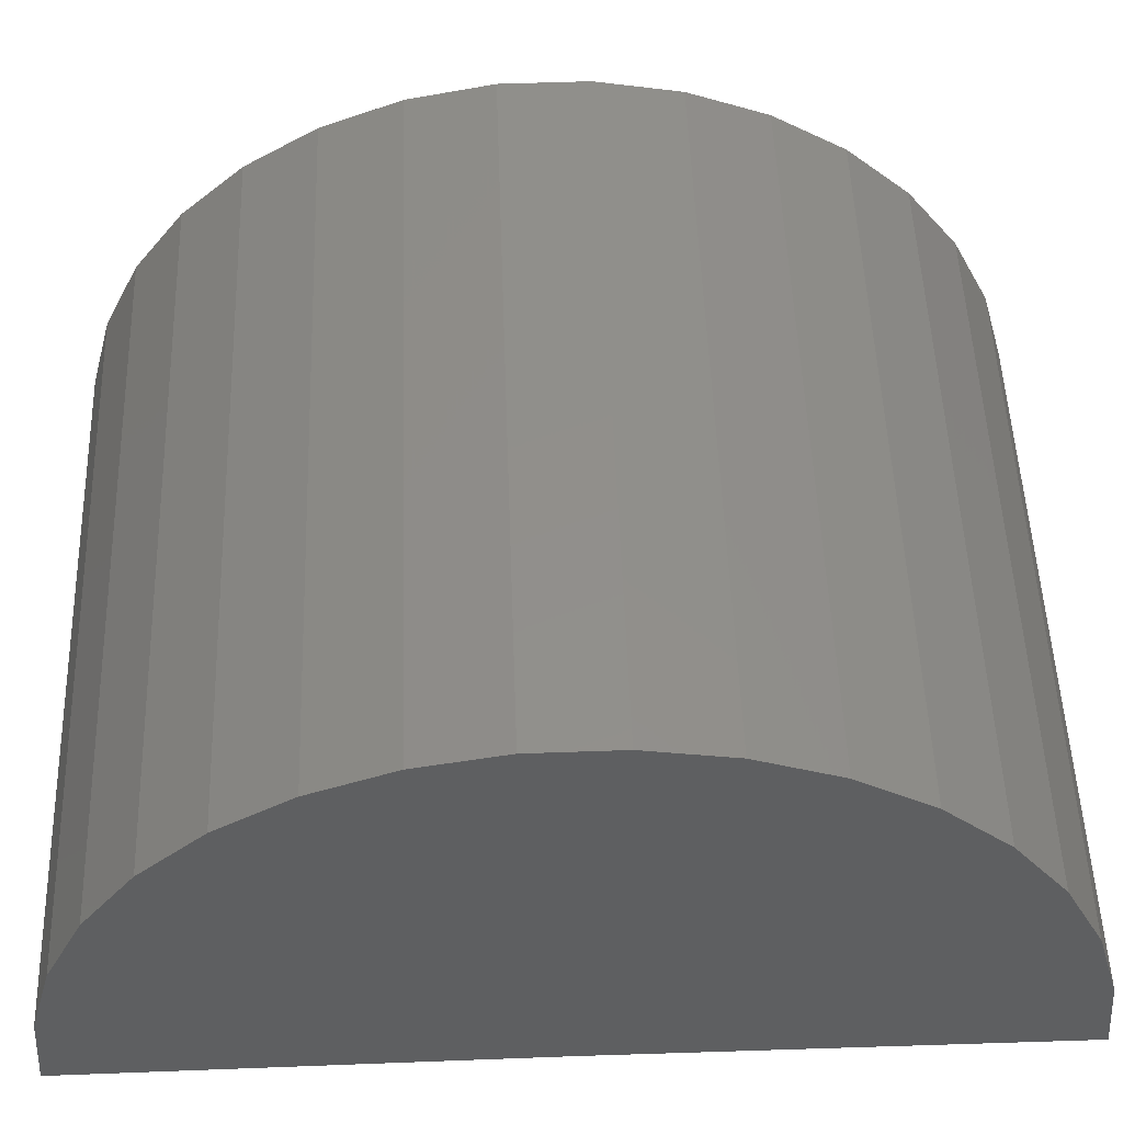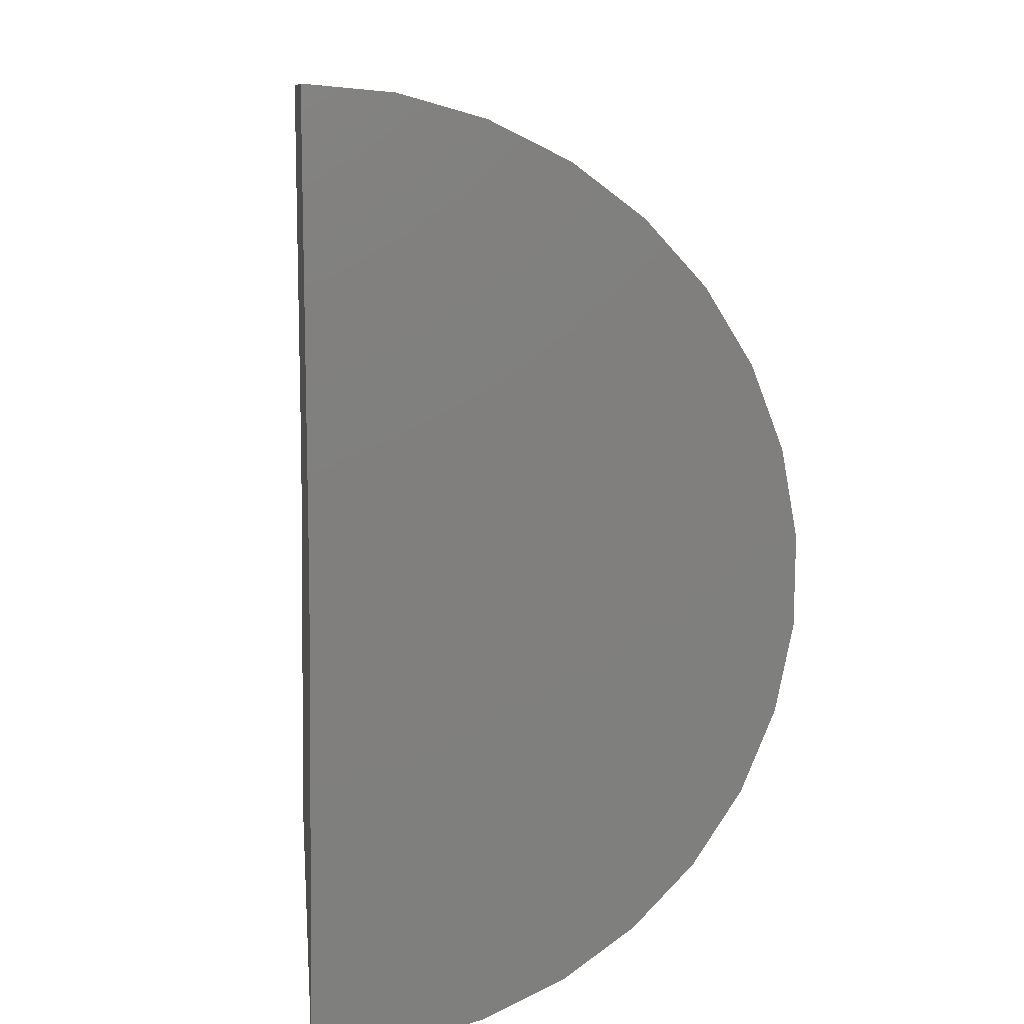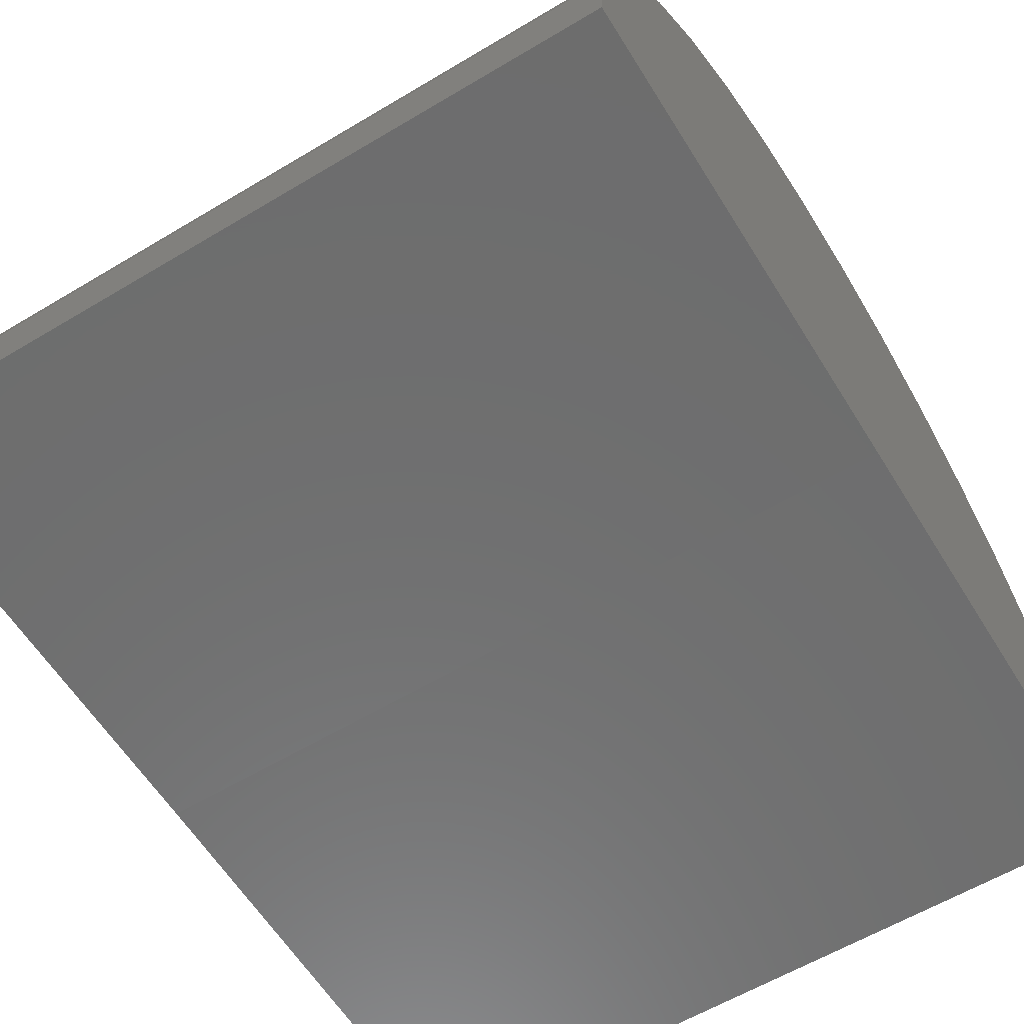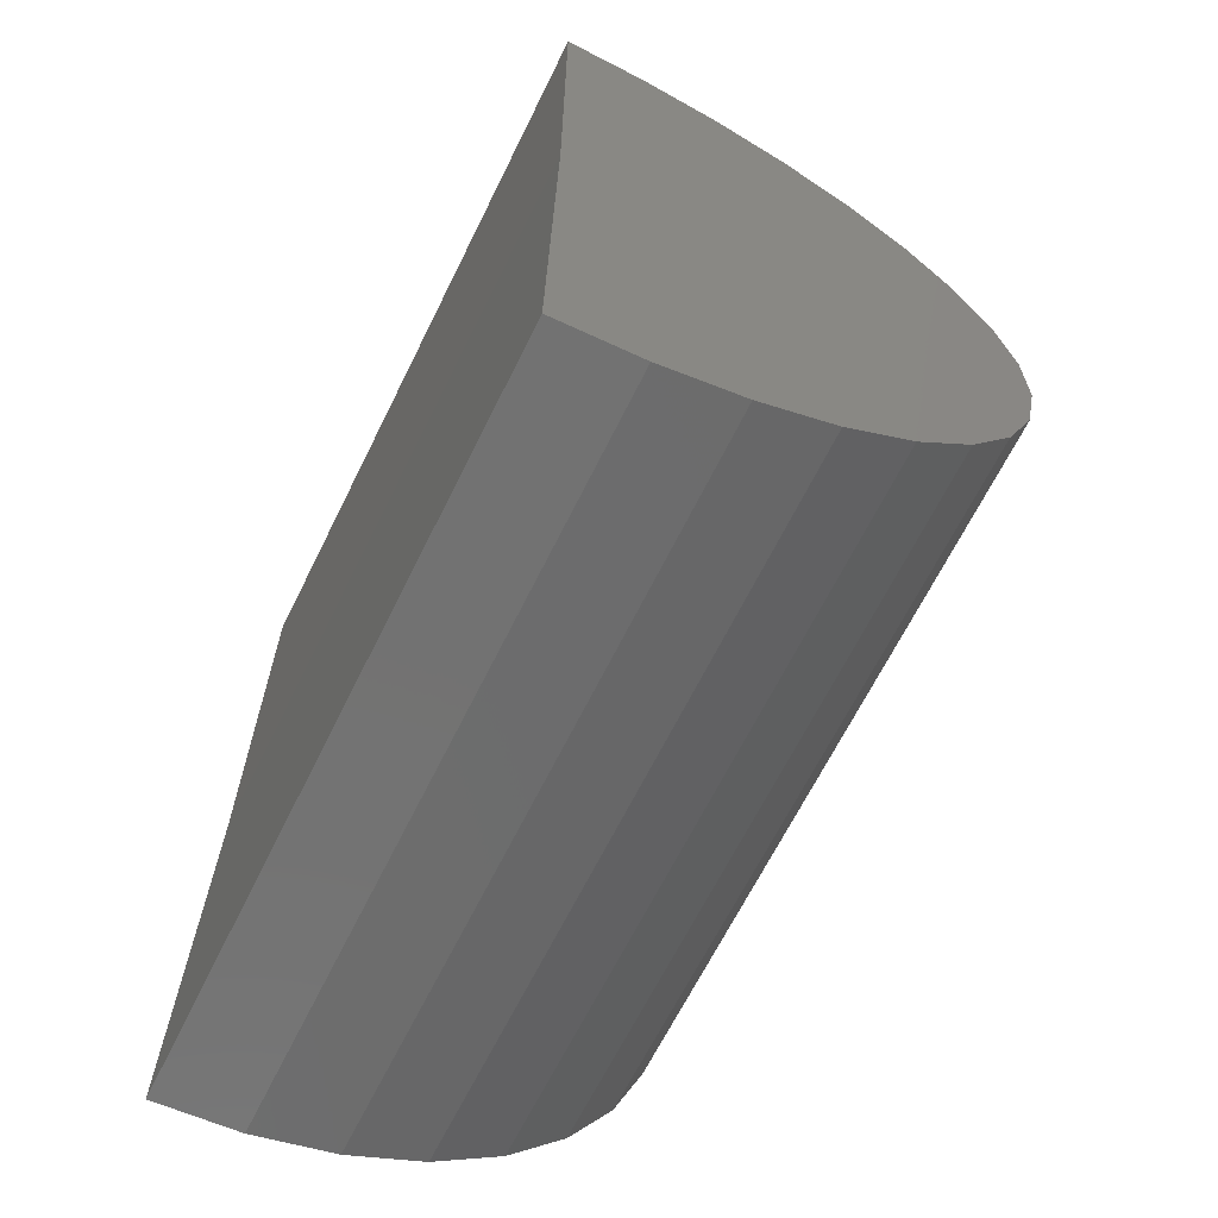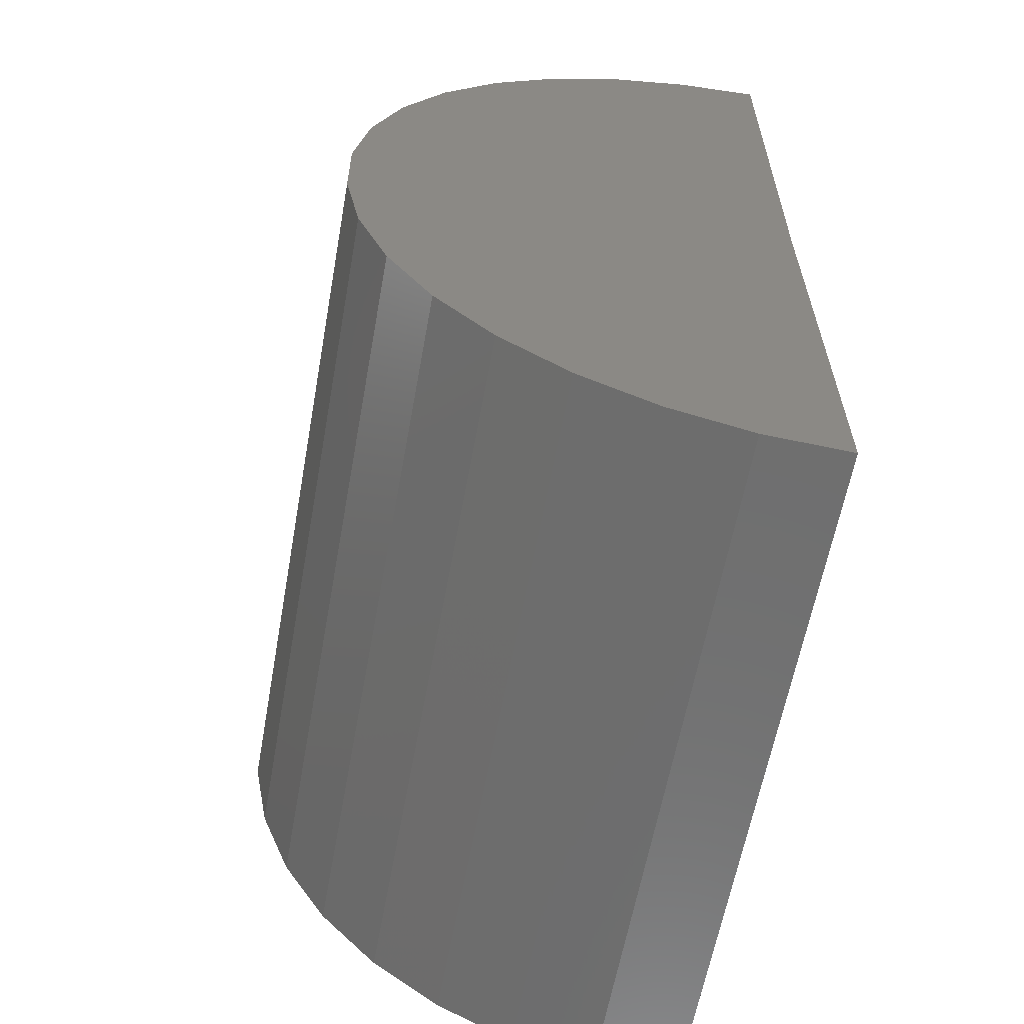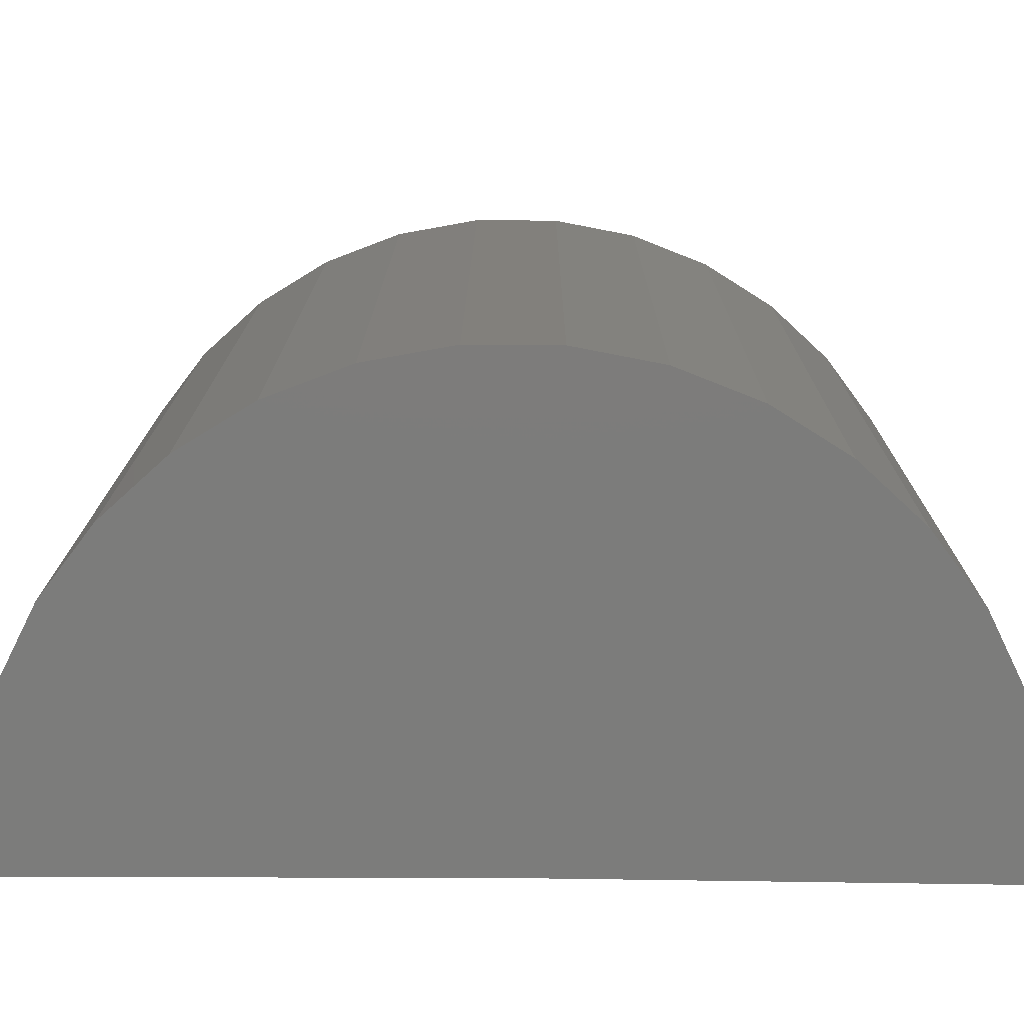
<metadata>
{"format":"stl","ext":"stl","renderer":"f3d","projection":"perspective","resolution":1024,"background":"white","views":[{"elev":51.3,"azim":88.0,"up":"+Z"},{"elev":10.7,"azim":-95.9,"up":"+Y"},{"elev":-59.7,"azim":-148.4,"up":"+Z"},{"elev":-66.1,"azim":-116.3,"up":"+Y"},{"elev":-60.5,"azim":79.8,"up":"+Y"},{"elev":14.4,"azim":-89.7,"up":"+Z"}]}
</metadata>
<code>
# stl→obj: 38 verts, 72 faces
v -0.75 -0.4766 0
v 0.75 -0.4766 0
v -0.75 -1.424 -0.01167
v 0.75 -1.424 -0.01167
v -0.75 0.4708 0
v 0.75 0.4708 0
v -0.75 -1.41 0.1633
v -0.75 -1.364 0.3326
v -0.75 0.4063 0.3435
v -0.75 0.4545 0.1748
v -0.75 0.09161 0.7581
v -0.75 -0.9056 0.8447
v -0.75 -0.05798 0.8499
v -0.75 -0.7424 0.9093
v -0.75 -0.2219 0.9125
v -0.75 -0.5701 0.9427
v -0.75 -0.3946 0.9438
v -0.75 -1.054 0.751
v -0.75 0.2217 0.6403
v -0.75 -1.183 0.6316
v -0.75 0.3278 0.5005
v -0.75 -1.287 0.4905
v 0.75 -1.41 0.1633
v 0.75 -1.364 0.3326
v 0.75 -1.287 0.4905
v 0.75 -1.183 0.6316
v 0.75 -1.054 0.751
v 0.75 -0.9056 0.8447
v 0.75 -0.7424 0.9093
v 0.75 -0.5701 0.9427
v 0.75 -0.3946 0.9438
v 0.75 -0.2219 0.9125
v 0.75 -0.05798 0.8499
v 0.75 0.09161 0.7581
v 0.75 0.2217 0.6403
v 0.75 0.3278 0.5005
v 0.75 0.4063 0.3435
v 0.75 0.4545 0.1748
f 1 2 3
f 3 2 4
f 1 5 2
f 2 5 6
f 7 8 9
f 7 9 10
f 7 10 5
f 7 5 1
f 7 1 3
f 11 12 13
f 13 12 14
f 13 14 15
f 15 14 16
f 15 16 17
f 12 11 18
f 18 11 19
f 18 19 20
f 20 19 21
f 20 21 22
f 22 21 9
f 22 9 8
f 3 4 7
f 7 4 23
f 7 23 8
f 8 23 24
f 8 24 22
f 22 24 25
f 22 25 20
f 20 25 26
f 20 26 18
f 18 26 27
f 18 27 12
f 12 27 28
f 12 28 14
f 14 28 29
f 14 29 16
f 16 29 30
f 16 30 17
f 17 30 31
f 17 31 15
f 15 31 32
f 15 32 13
f 13 32 33
f 13 33 11
f 11 33 34
f 11 34 19
f 19 34 35
f 19 35 21
f 21 35 36
f 21 36 9
f 9 36 37
f 9 37 10
f 10 37 38
f 10 38 5
f 5 38 6
f 23 4 2
f 23 2 6
f 23 6 38
f 23 38 37
f 23 37 24
f 31 30 32
f 32 30 29
f 32 29 33
f 33 29 28
f 33 28 34
f 34 28 27
f 34 27 35
f 35 27 26
f 35 26 36
f 36 26 25
f 36 25 37
f 37 25 24

</code>
